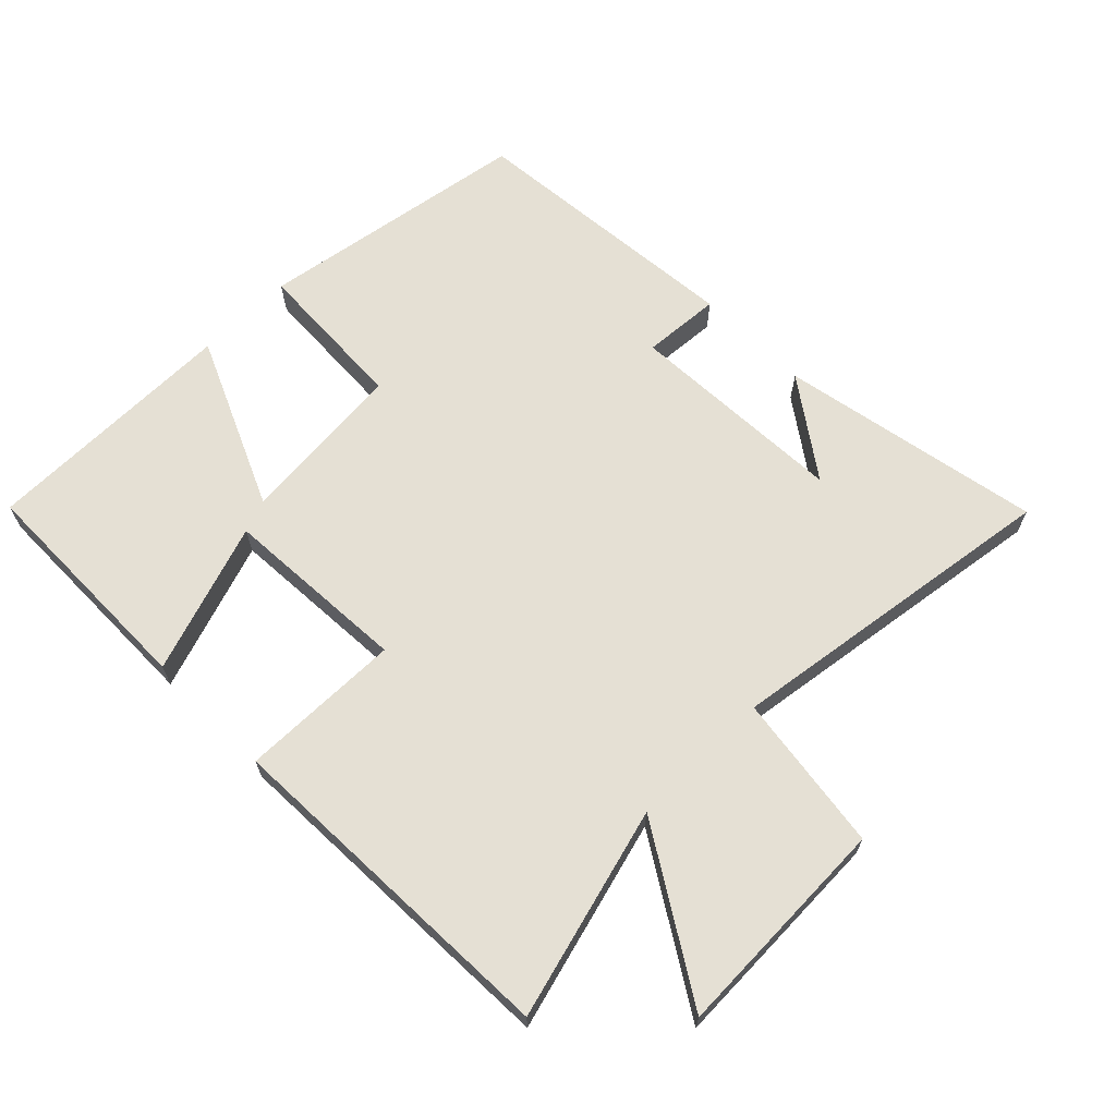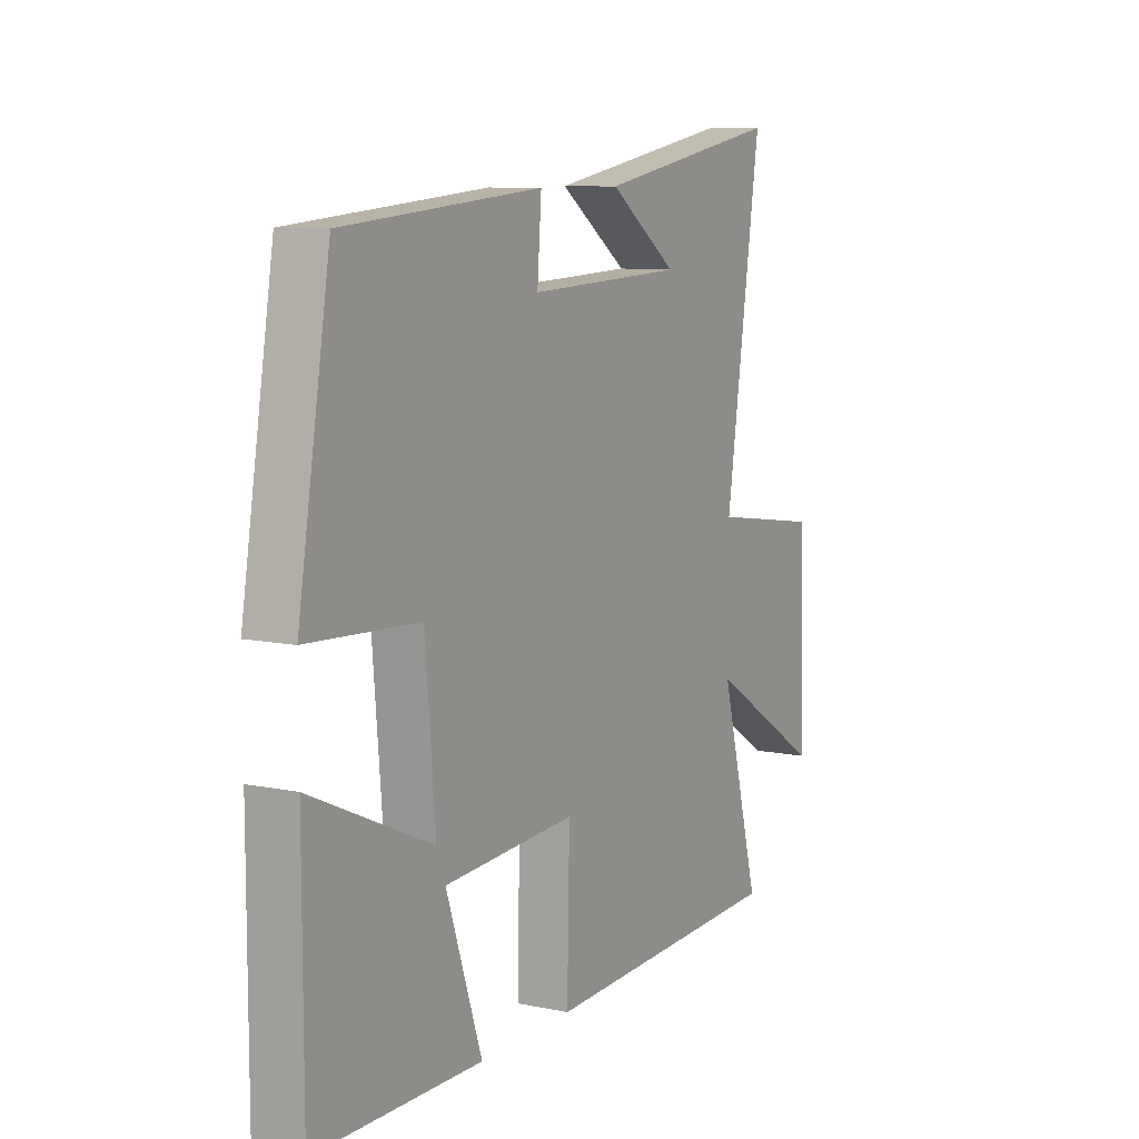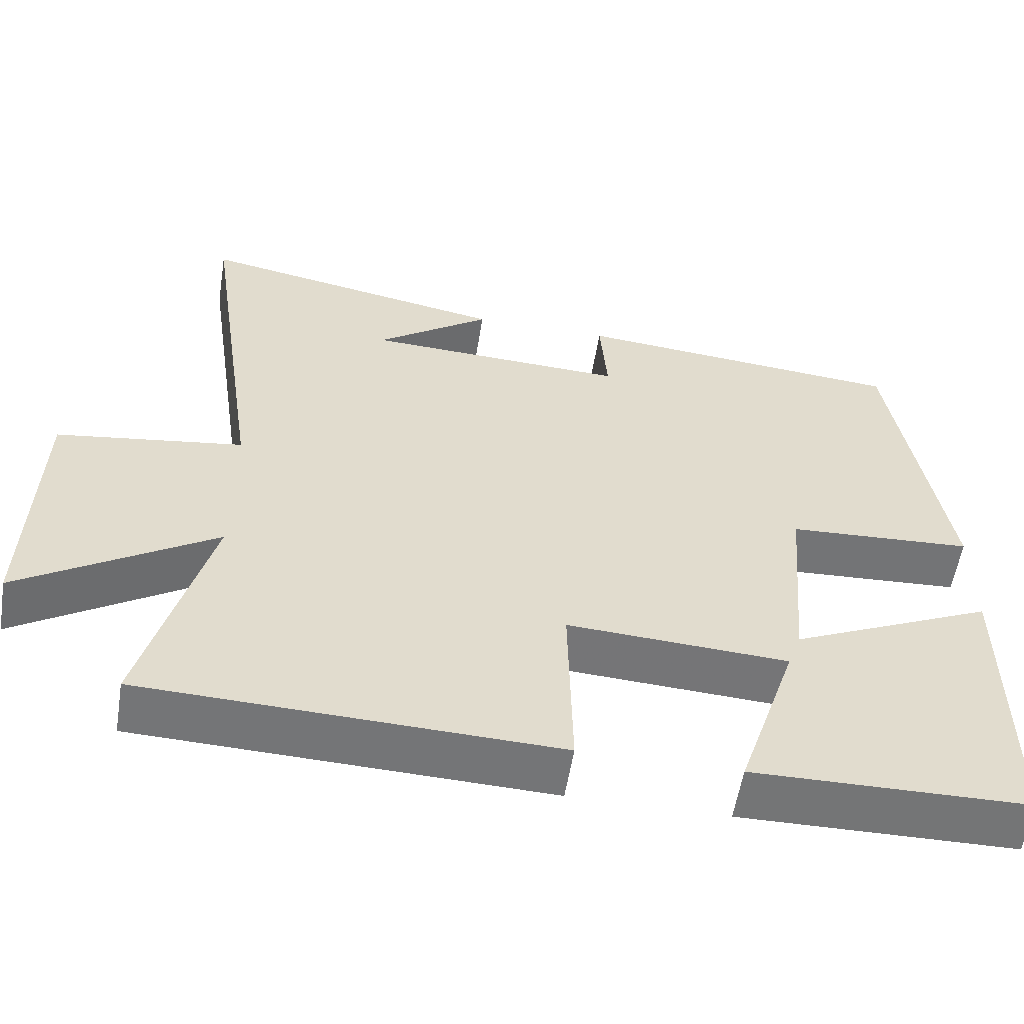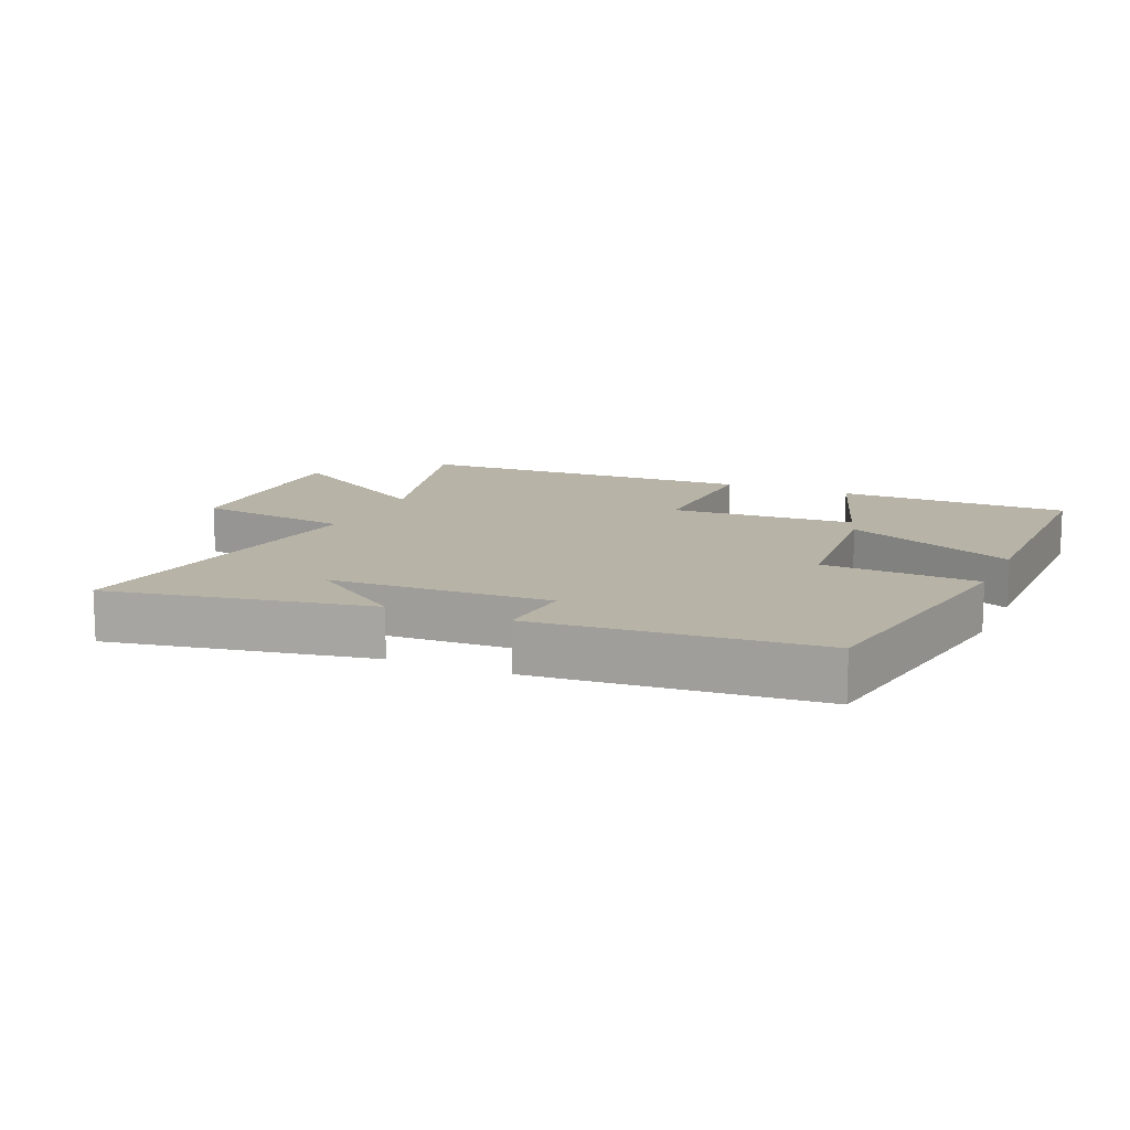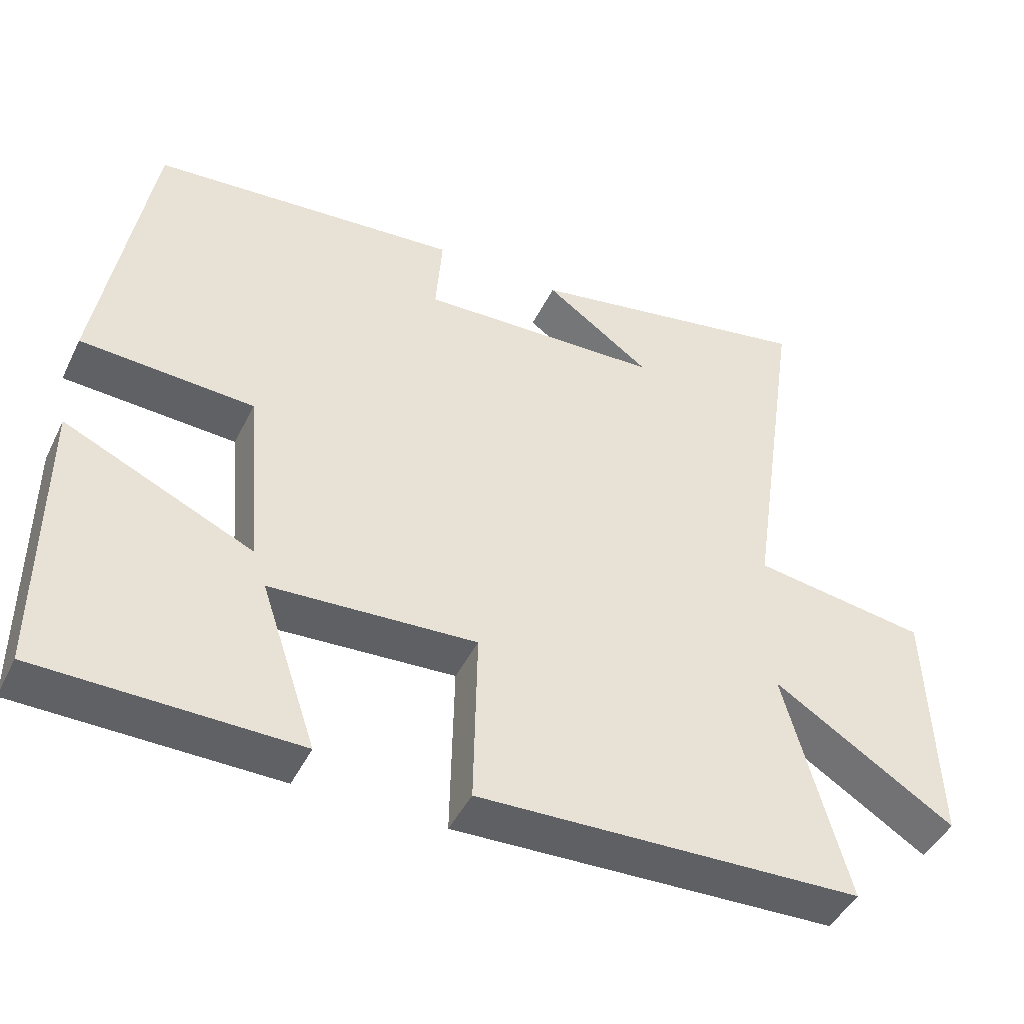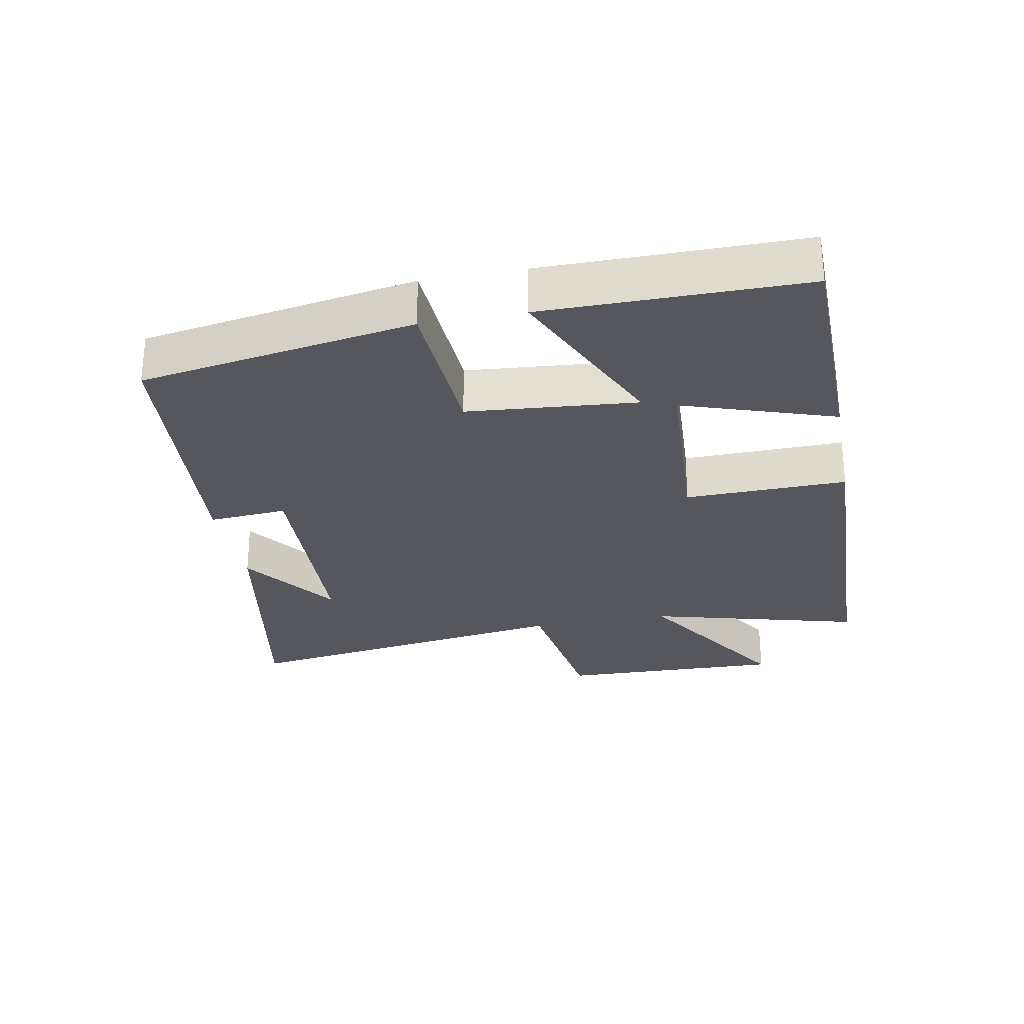
<metadata>
{"format":"obj","ext":"obj","renderer":"f3d","projection":"perspective","resolution":1024,"background":"white","views":[{"elev":65.9,"azim":-134.9,"up":"+Y"},{"elev":8.9,"azim":119.2,"up":"+Z"},{"elev":-56.4,"azim":-9.1,"up":"+Z"},{"elev":12.6,"azim":23.6,"up":"+Y"},{"elev":-45.4,"azim":155.0,"up":"+Z"},{"elev":-27.6,"azim":100.8,"up":"+Y"}]}
</metadata>
<code>
v 0.5 0.07 -0.495
v 0.145 0.07 -0.5
v 0.222 0.07 -0.271
v -0.062 0.07 -0.255
v -0.057 0.07 -0.5
v -0.586 0.07 -0.482
v -0.5 0.07 -0.161
v -0.75 0.07 -0.318
v -0.74 0.07 0.024
v -0.5 0.07 0.059
v -0.576 0.07 0.574
v -0.176 0.07 0.5
v -0.323 0.07 0.395
v 0.013 0.07 0.381
v 0.004 0.07 0.5
v 0.431 0.07 0.463
v 0.5 0.07 0.048
v 0.262 0.07 0.035
v 0.24 0.07 -0.221
v 0.5 0.07 -0.104
v 0.5 0 -0.495
v 0.145 0 -0.5
v 0.222 0 -0.271
v -0.062 0 -0.255
v -0.057 0 -0.5
v -0.586 0 -0.482
v -0.5 0 -0.161
v -0.75 0 -0.318
v -0.74 0 0.024
v -0.5 0 0.059
v -0.576 0 0.574
v -0.176 0 0.5
v -0.323 0 0.395
v 0.013 0 0.381
v 0.004 0 0.5
v 0.431 0 0.463
v 0.5 0 0.048
v 0.262 0 0.035
v 0.24 0 -0.221
v 0.5 0 -0.104
f 19 20 1 2
f 15 16 17 18
f 14 15 18 19
f 13 14 19
f 11 12 13
f 10 11 13 19
f 7 8 9 10
f 7 10 19
f 4 5 6 7
f 3 4 7 19
f 2 3 19
f 22 21 40 39
f 38 37 36 35
f 39 38 35 34
f 39 34 33
f 33 32 31
f 39 33 31 30
f 30 29 28 27
f 39 30 27
f 27 26 25 24
f 39 27 24 23
f 39 23 22
f 1 21 22 2
f 2 22 23 3
f 3 23 24 4
f 4 24 25 5
f 5 25 26 6
f 6 26 27 7
f 7 27 28 8
f 8 28 29 9
f 9 29 30 10
f 10 30 31 11
f 11 31 32 12
f 12 32 33 13
f 13 33 34 14
f 14 34 35 15
f 15 35 36 16
f 16 36 37 17
f 17 37 38 18
f 18 38 39 19
f 19 39 40 20
f 20 40 21 1

</code>
